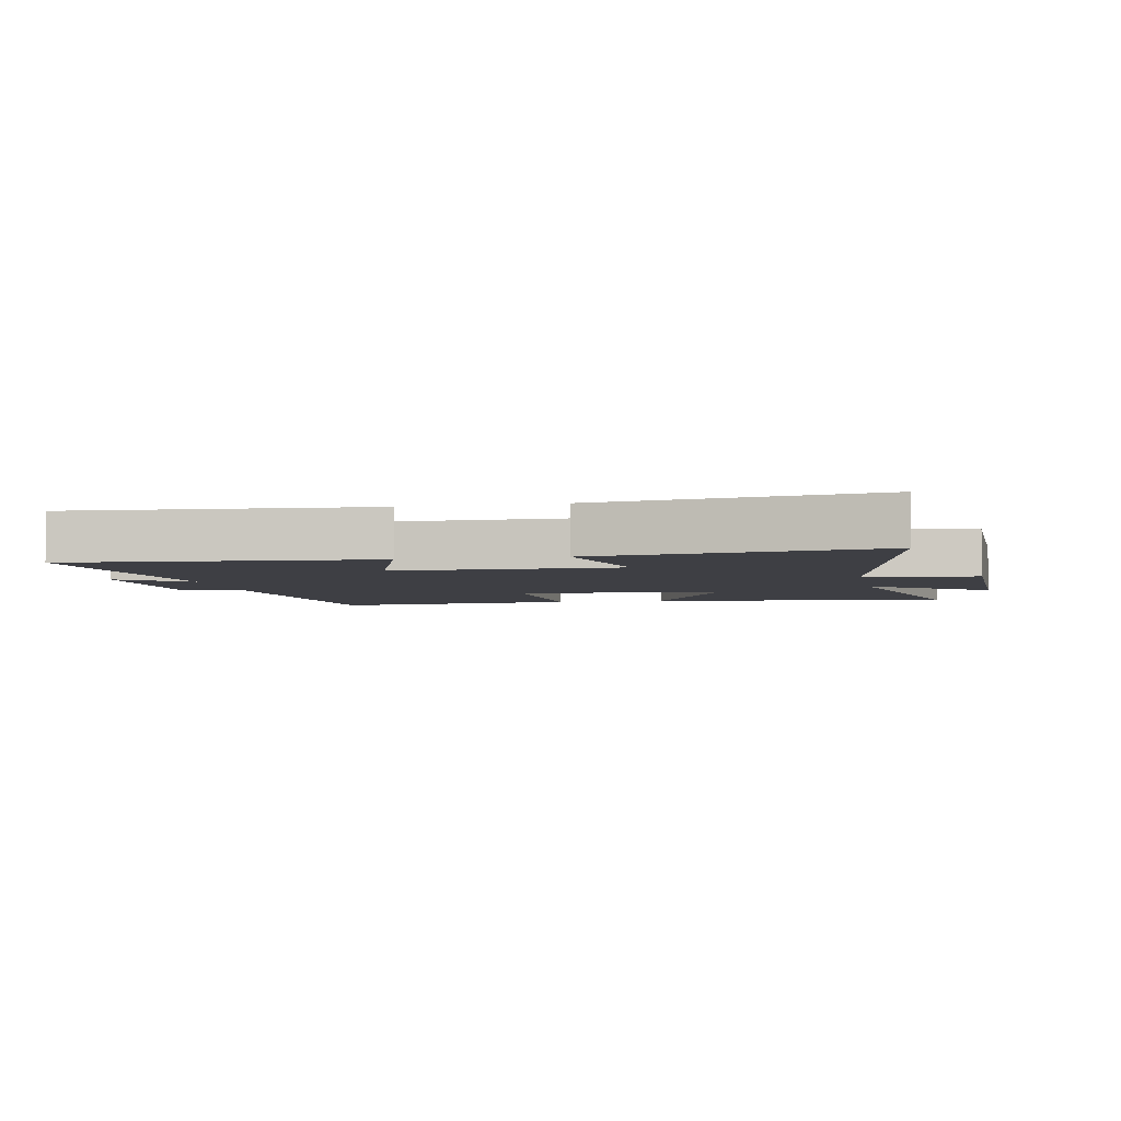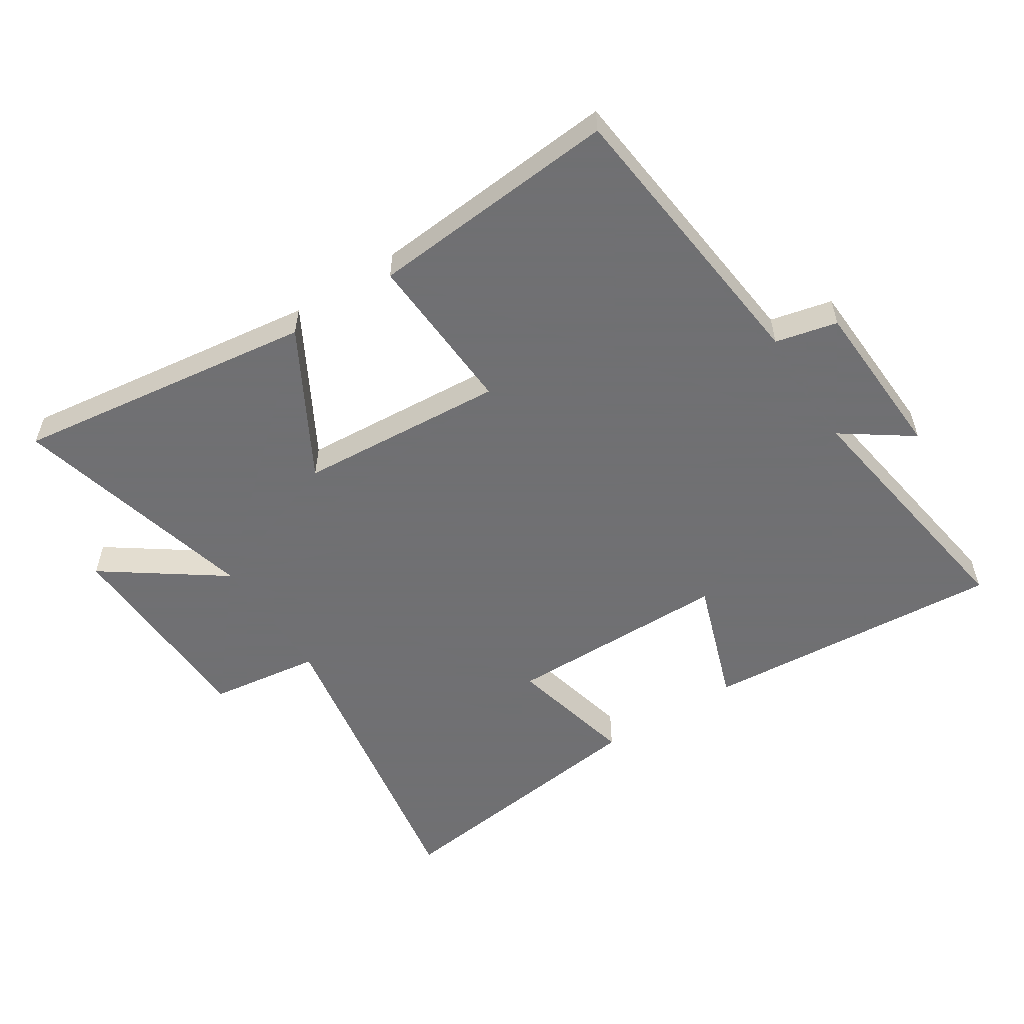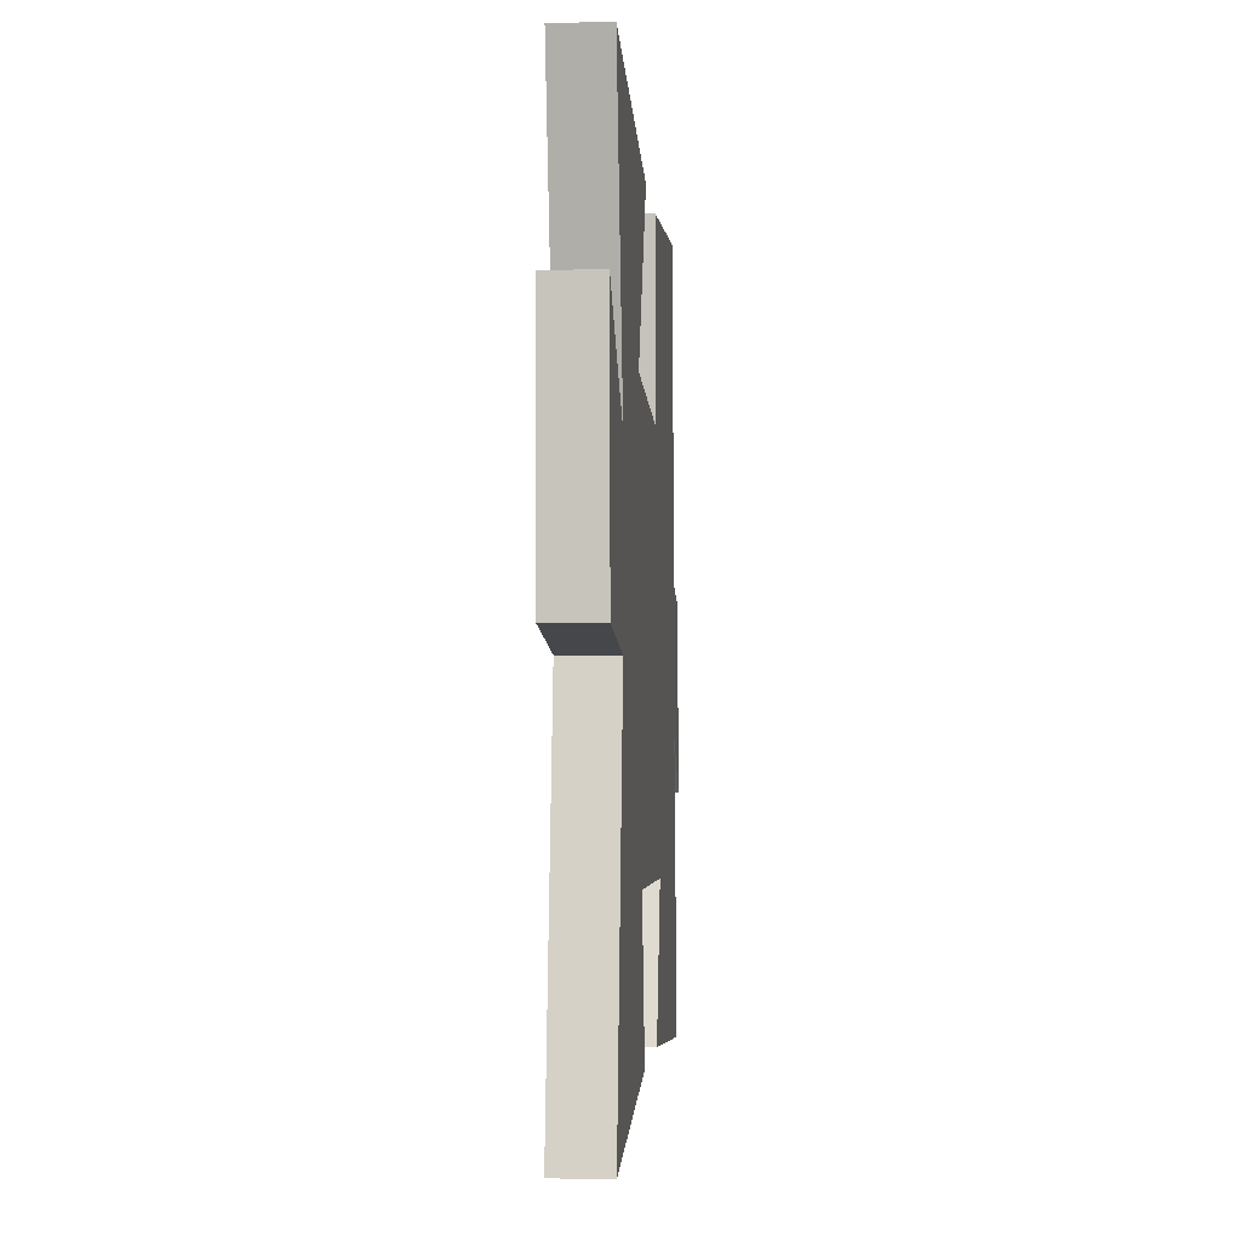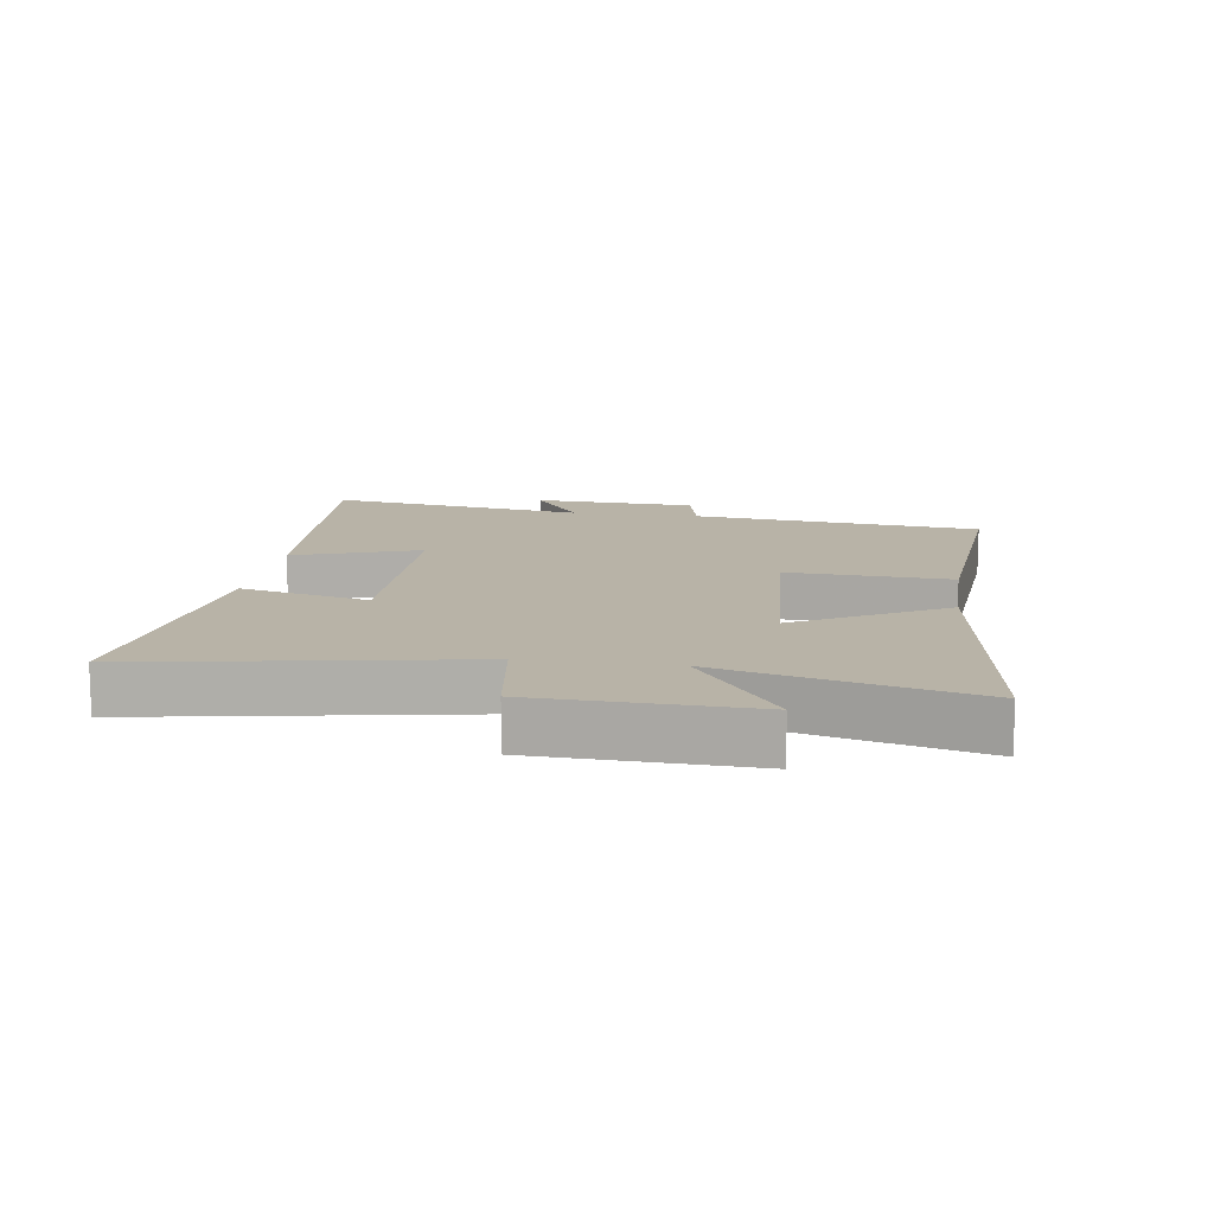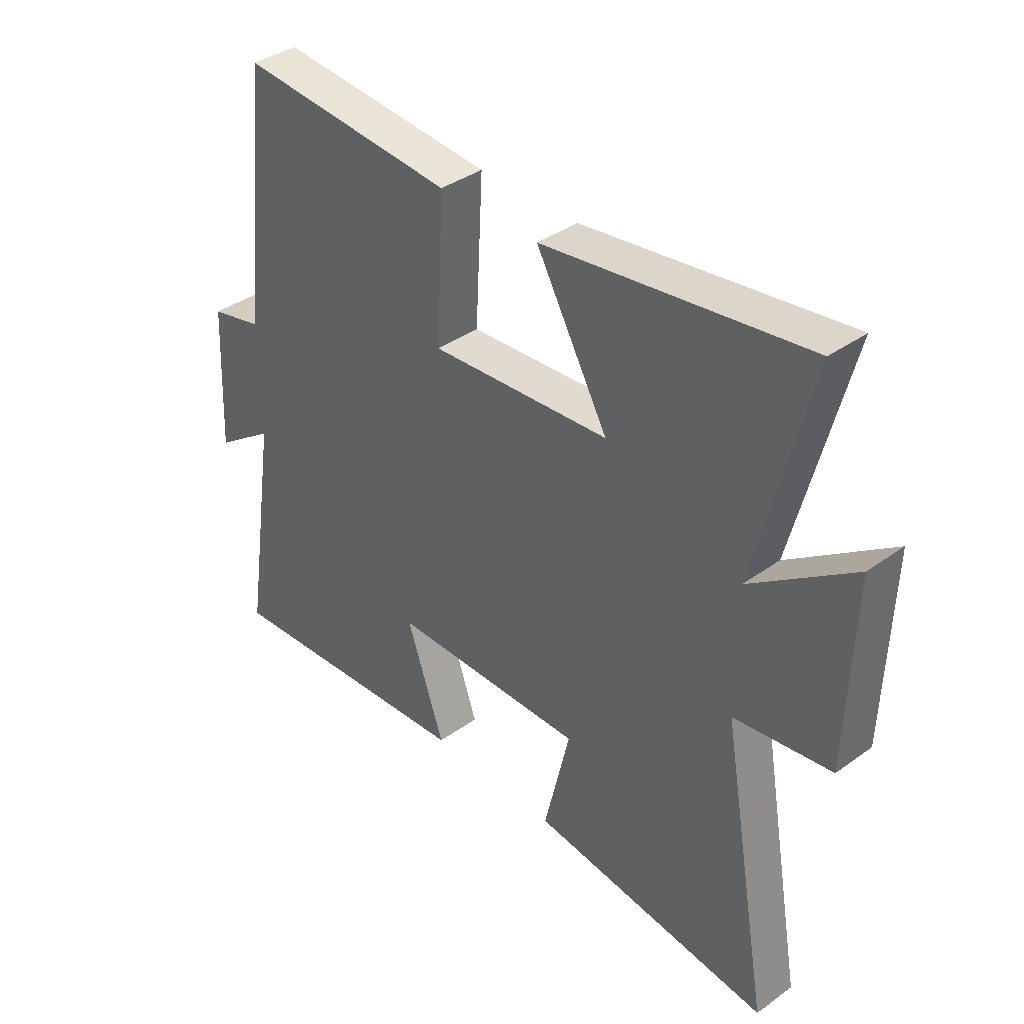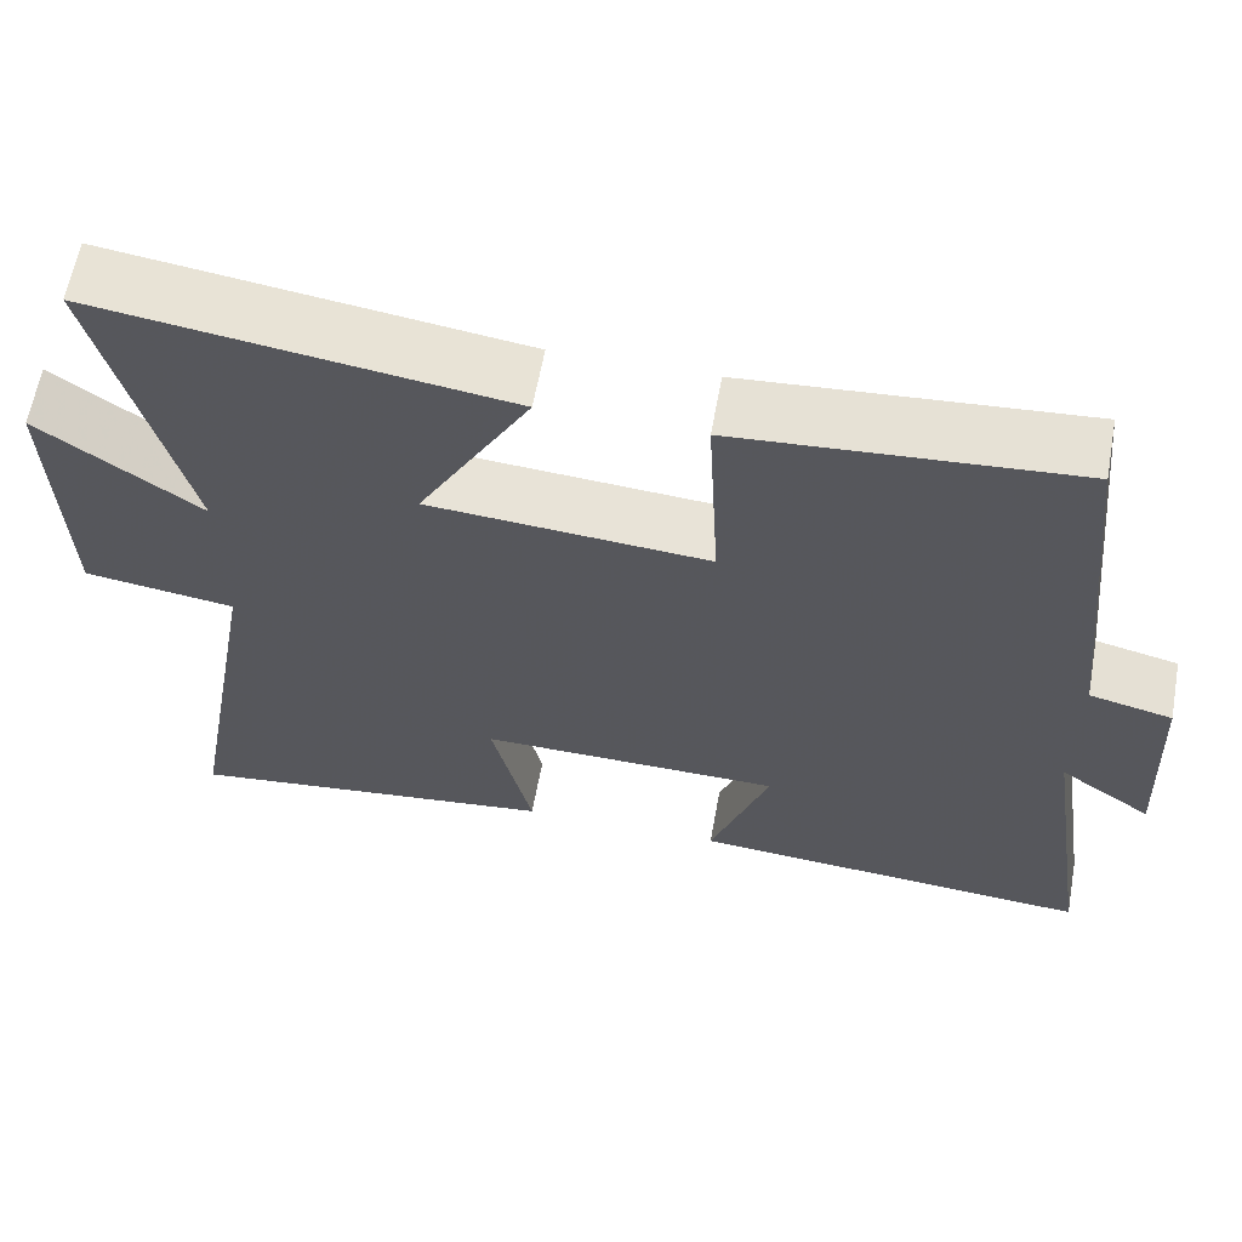
<metadata>
{"format":"obj","ext":"obj","renderer":"f3d","projection":"perspective","resolution":1024,"background":"white","views":[{"elev":-4.4,"azim":-168.9,"up":"+Y"},{"elev":-55.0,"azim":33.0,"up":"+Y"},{"elev":-2.4,"azim":-86.0,"up":"+Z"},{"elev":12.7,"azim":-81.5,"up":"+Y"},{"elev":37.9,"azim":-132.4,"up":"+Z"},{"elev":62.0,"azim":10.3,"up":"+Z"}]}
</metadata>
<code>
v -0.598 0.07 0.566
v -0.123 0.07 0.5
v -0.254 0.07 0.268
v 0.072 0.07 0.244
v 0.059 0.07 0.5
v 0.452 0.07 0.531
v 0.5 0.07 0.075
v 0.597 0.07 0.052
v 0.609 0.07 -0.206
v 0.5 0.07 -0.129
v 0.562 0.07 -0.537
v 0.087 0.07 -0.5
v 0.156 0.07 -0.302
v -0.198 0.07 -0.298
v -0.151 0.07 -0.5
v -0.59 0.07 -0.554
v -0.5 0.07 -0.048
v -0.676 0.07 -0.023
v -0.686 0.07 0.309
v -0.5 0.07 0.176
v -0.598 0 0.566
v -0.123 0 0.5
v -0.254 0 0.268
v 0.072 0 0.244
v 0.059 0 0.5
v 0.452 0 0.531
v 0.5 0 0.075
v 0.597 0 0.052
v 0.609 0 -0.206
v 0.5 0 -0.129
v 0.562 0 -0.537
v 0.087 0 -0.5
v 0.156 0 -0.302
v -0.198 0 -0.298
v -0.151 0 -0.5
v -0.59 0 -0.554
v -0.5 0 -0.048
v -0.676 0 -0.023
v -0.686 0 0.309
v -0.5 0 0.176
f 17 18 19 20
f 14 15 16 17
f 13 14 17 20
f 10 11 12 13
f 10 13 20
f 7 8 9 10
f 6 7 10
f 5 6 10
f 4 5 10
f 3 4 10 20
f 1 2 3 20
f 40 39 38 37
f 37 36 35 34
f 40 37 34 33
f 33 32 31 30
f 40 33 30
f 30 29 28 27
f 30 27 26
f 30 26 25
f 30 25 24
f 40 30 24 23
f 40 23 22 21
f 1 21 22 2
f 2 22 23 3
f 3 23 24 4
f 4 24 25 5
f 5 25 26 6
f 6 26 27 7
f 7 27 28 8
f 8 28 29 9
f 9 29 30 10
f 10 30 31 11
f 11 31 32 12
f 12 32 33 13
f 13 33 34 14
f 14 34 35 15
f 15 35 36 16
f 16 36 37 17
f 17 37 38 18
f 18 38 39 19
f 19 39 40 20
f 20 40 21 1

</code>
